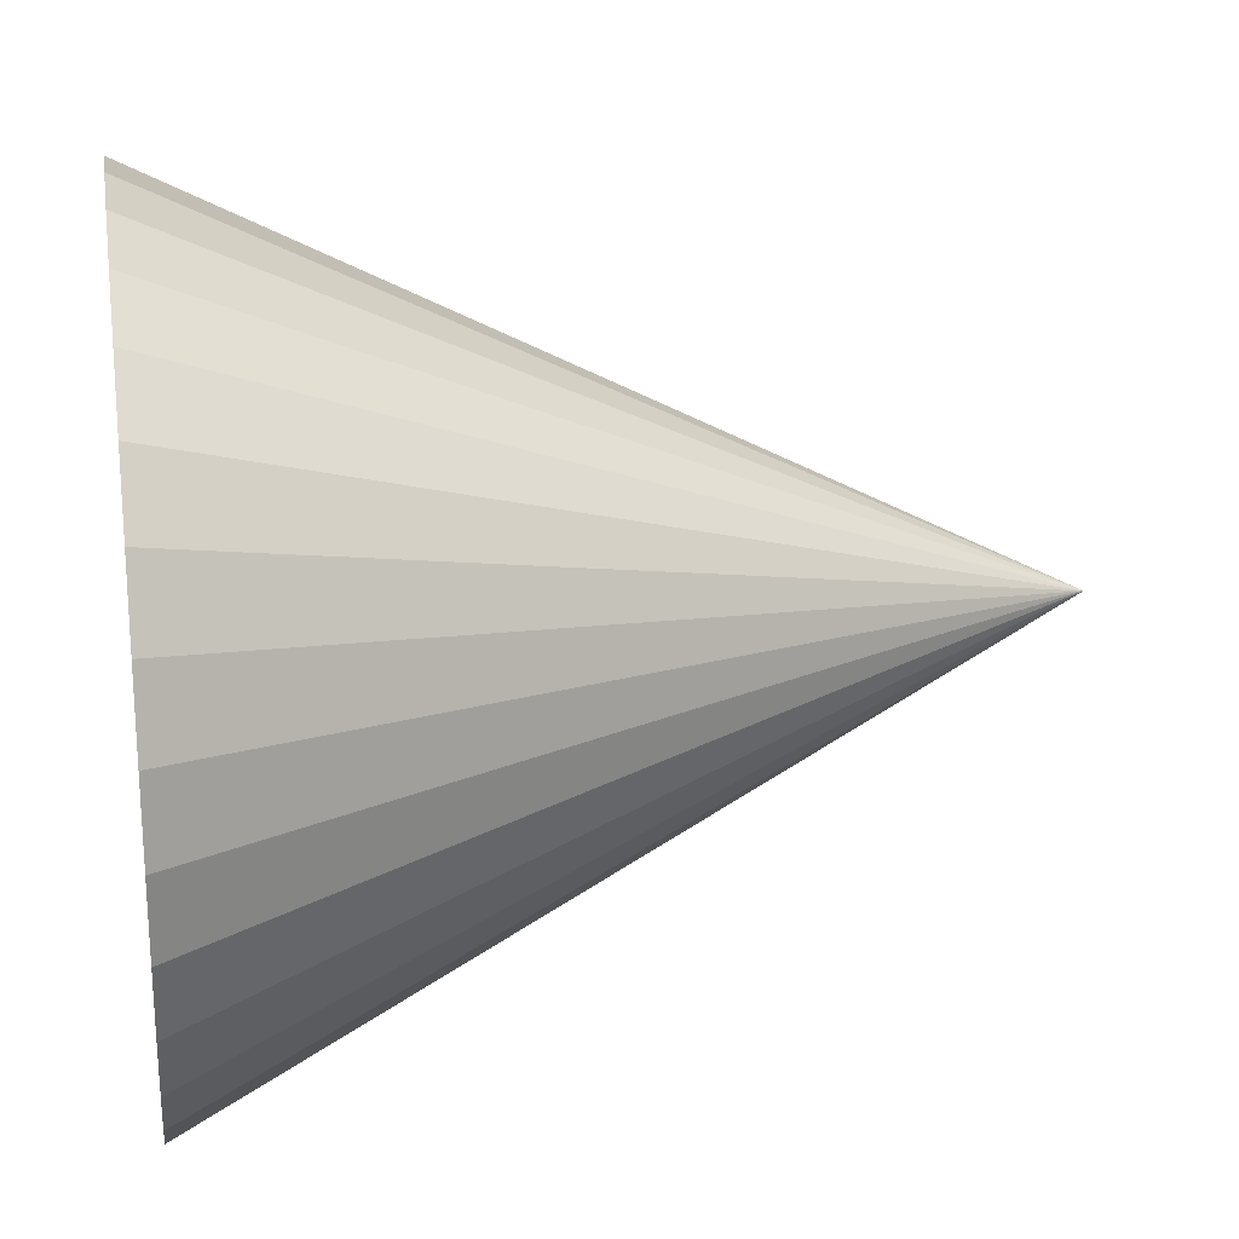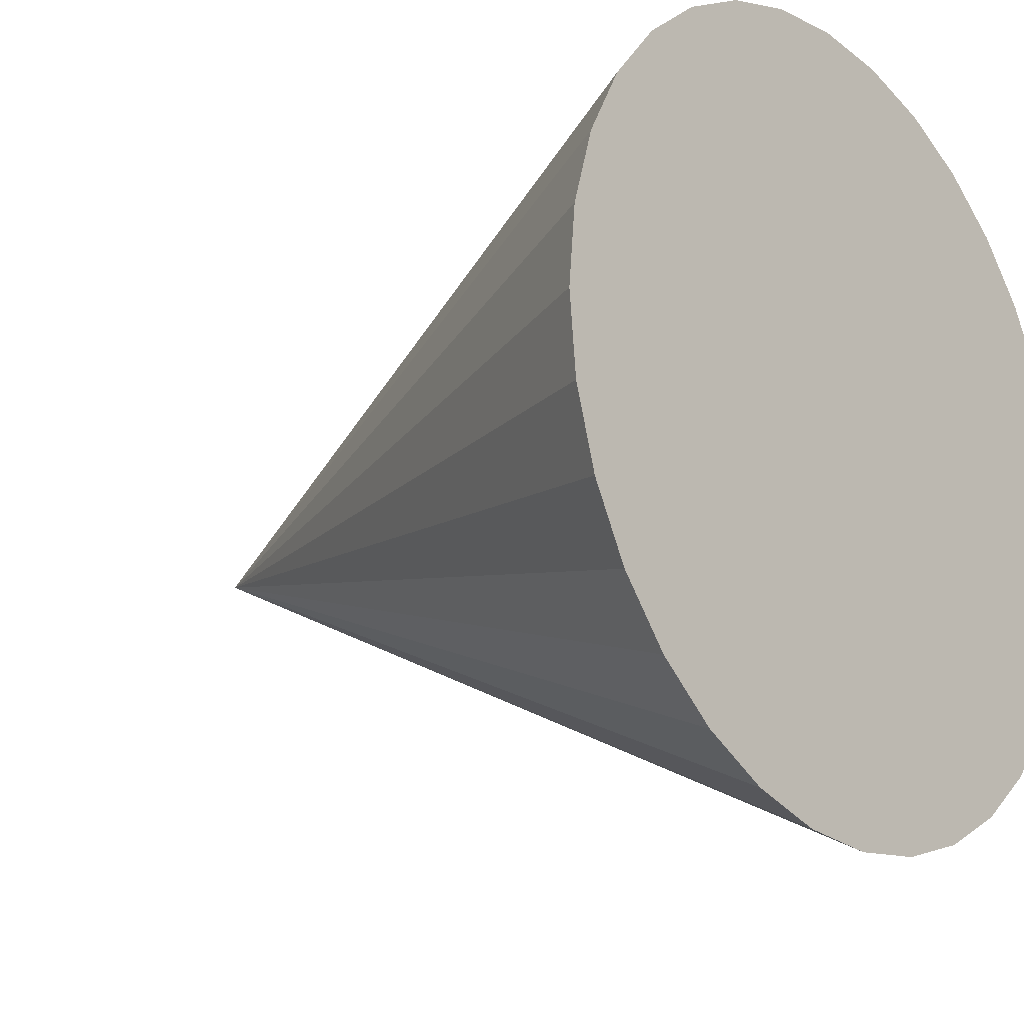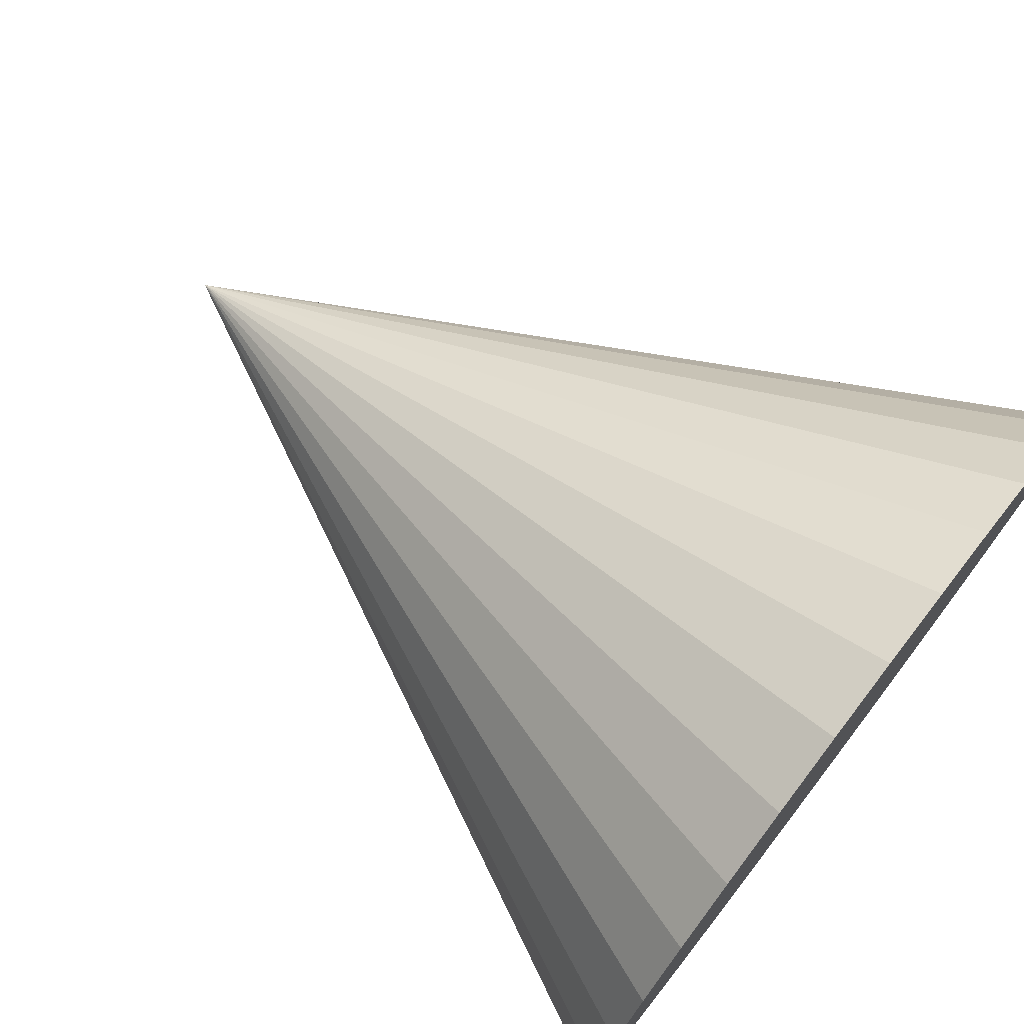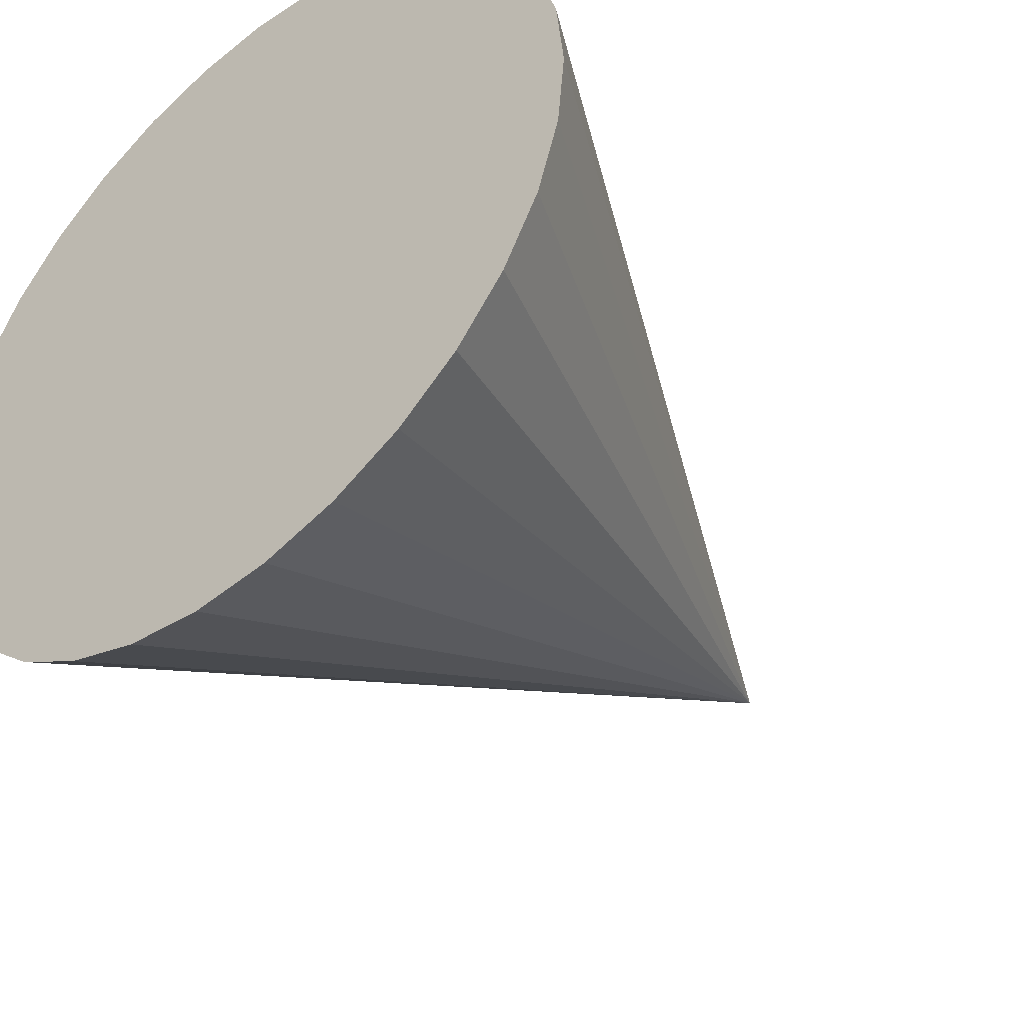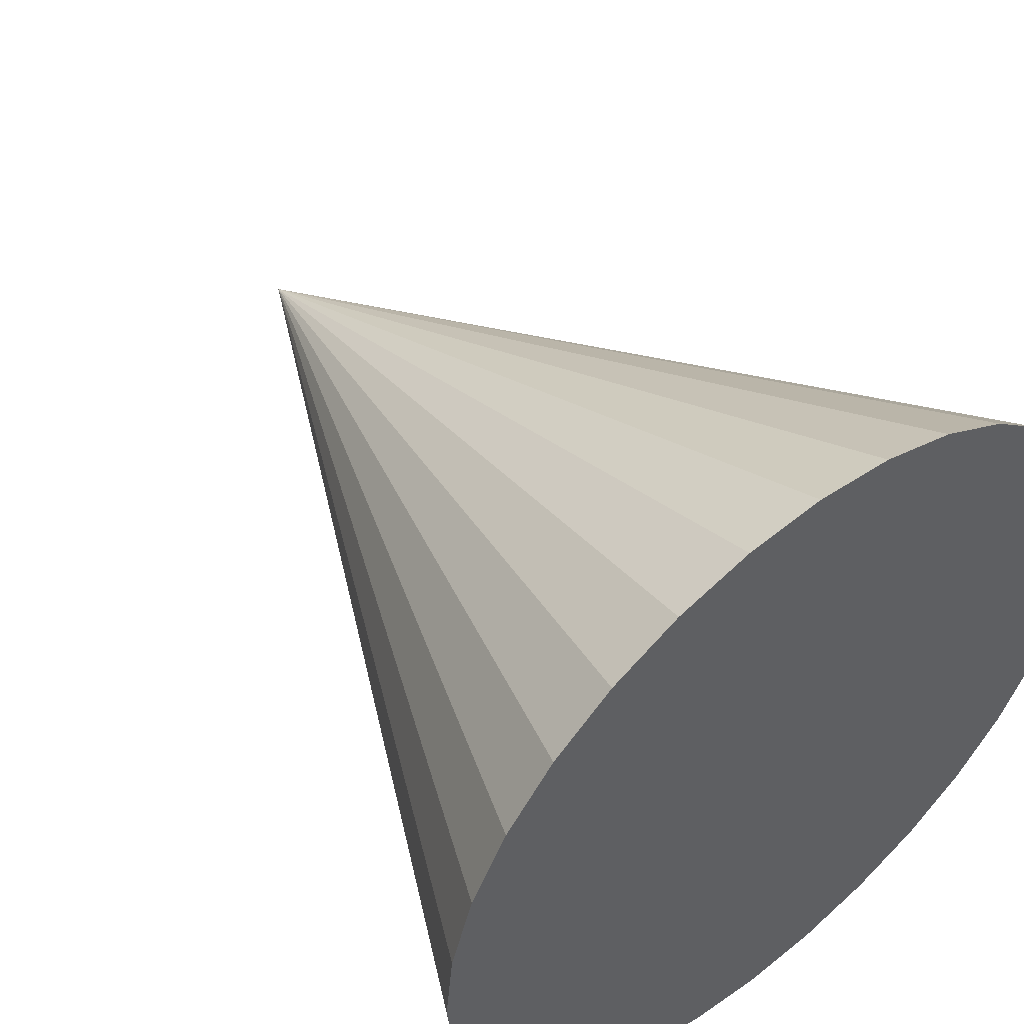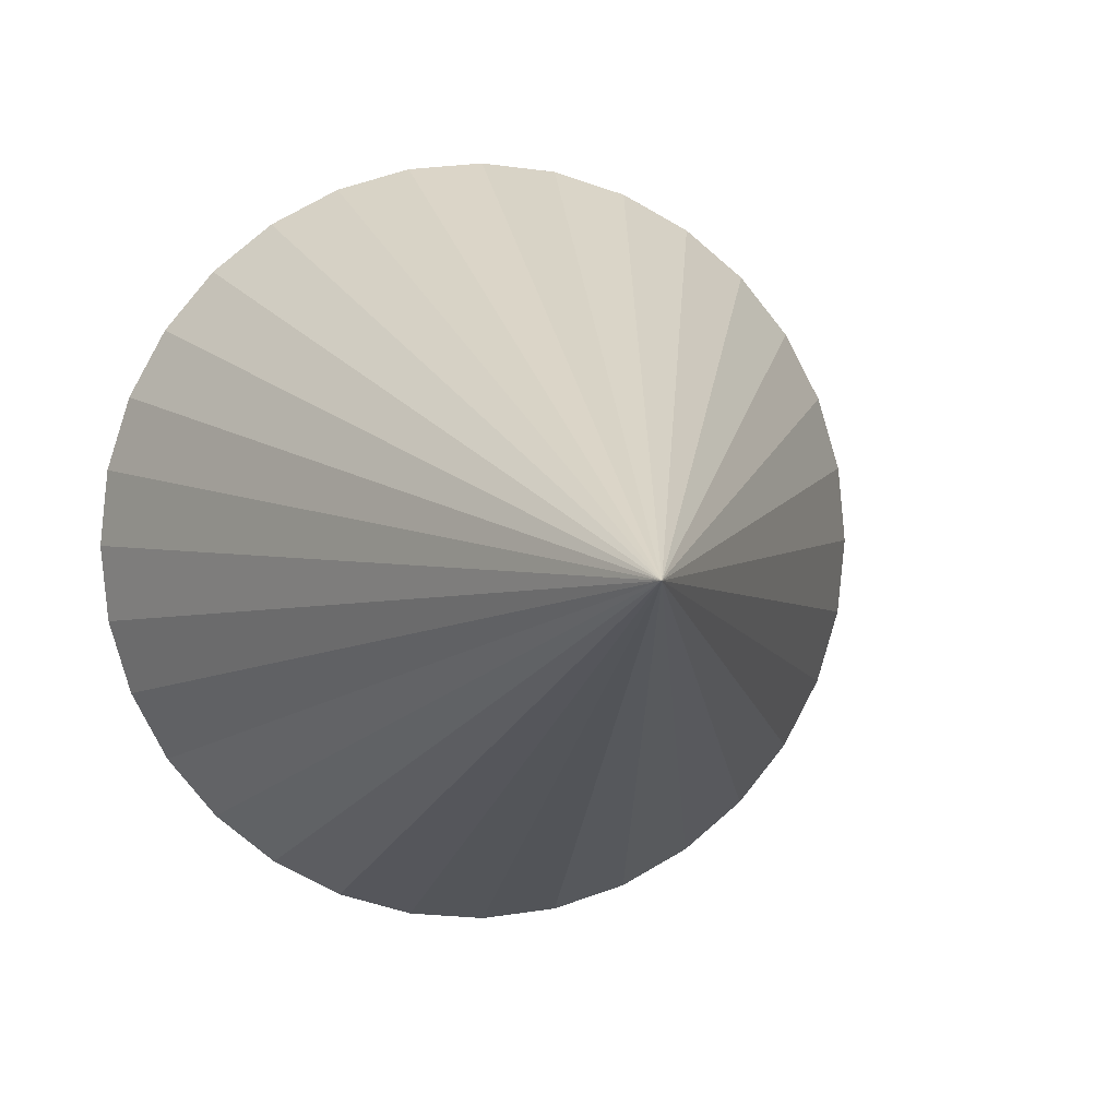
<metadata>
{"format":"obj","ext":"obj","renderer":"f3d","projection":"perspective","resolution":1024,"background":"white","views":[{"elev":23.2,"azim":171.1,"up":"+Y"},{"elev":-18.8,"azim":40.3,"up":"+Y"},{"elev":74.4,"azim":37.5,"up":"+Y"},{"elev":-43.4,"azim":130.5,"up":"+Y"},{"elev":51.1,"azim":50.8,"up":"+Y"},{"elev":2.5,"azim":-101.7,"up":"+Y"}]}
</metadata>
<code>
o Cone
v 0.96 1.031 -0.9464
v 0.96 1.226 -0.9272
v 0.96 1.414 -0.8703
v 0.96 1.586 -0.7779
v 0.96 1.738 -0.6535
v 0.96 1.862 -0.502
v 0.96 1.955 -0.3291
v 0.96 2.012 -0.1415
v 0.96 2.031 0.0536
v -1.04 1.031 0.0536
v 0.96 2.012 0.2487
v 0.96 1.955 0.4363
v 0.96 1.862 0.6092
v 0.96 1.738 0.7607
v 0.96 1.586 0.8851
v 0.96 1.414 0.9775
v 0.96 1.226 1.034
v 0.96 1.031 1.054
v 0.96 0.8358 1.034
v 0.96 0.6482 0.9775
v 0.96 0.4753 0.8851
v 0.96 0.3238 0.7607
v 0.96 0.1994 0.6092
v 0.96 0.107 0.4363
v 0.96 0.0501 0.2487
v 0.96 0.03088 0.0536
v 0.96 0.0501 -0.1415
v 0.96 0.107 -0.3291
v 0.96 0.1994 -0.502
v 0.96 0.3238 -0.6535
v 0.96 0.4753 -0.7779
v 0.96 0.6482 -0.8703
v 0.96 0.8358 -0.9272
f 1 10 2
f 2 10 3
f 3 10 4
f 4 10 5
f 5 10 6
f 6 10 7
f 7 10 8
f 8 10 9
f 9 10 11
f 11 10 12
f 12 10 13
f 13 10 14
f 14 10 15
f 15 10 16
f 16 10 17
f 17 10 18
f 18 10 19
f 19 10 20
f 20 10 21
f 21 10 22
f 22 10 23
f 23 10 24
f 24 10 25
f 25 10 26
f 26 10 27
f 27 10 28
f 28 10 29
f 29 10 30
f 30 10 31
f 31 10 32
f 32 10 33
f 33 10 1
f 1 2 3 4 5 6 7 8 9 11 12 13 14 15 16 17 18 19 20 21 22 23 24 25 26 27 28 29 30 31 32 33

</code>
